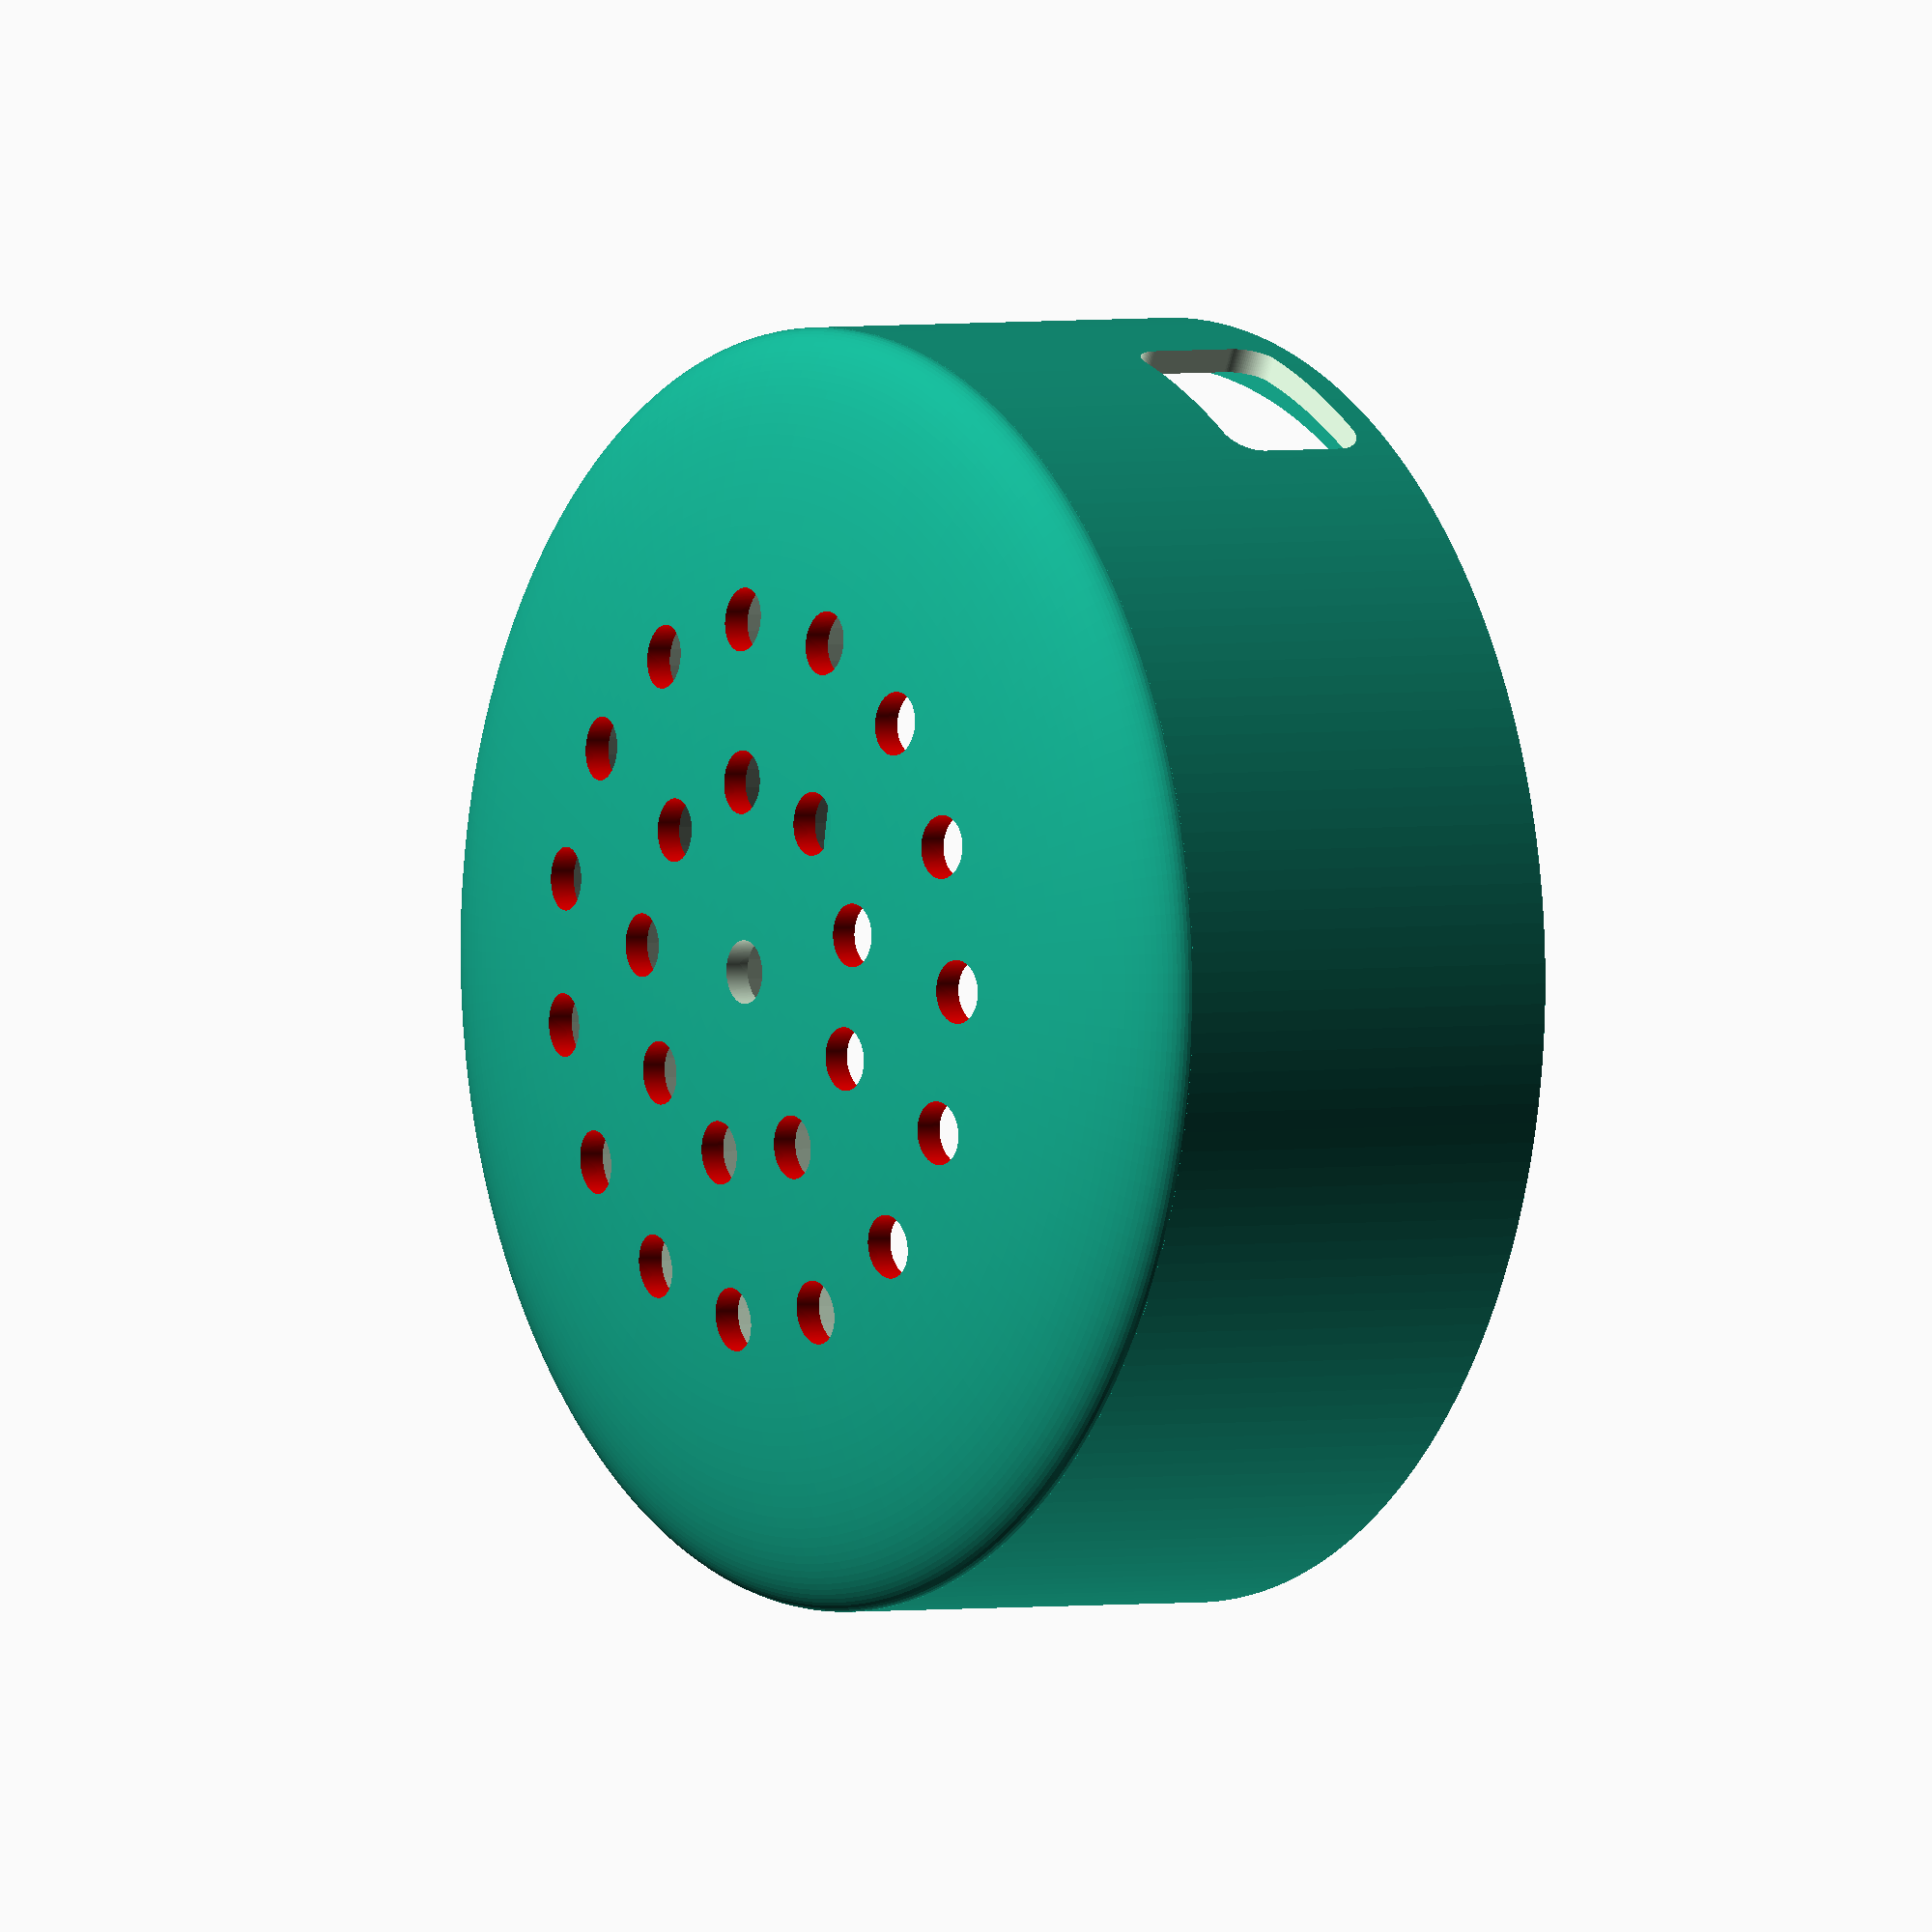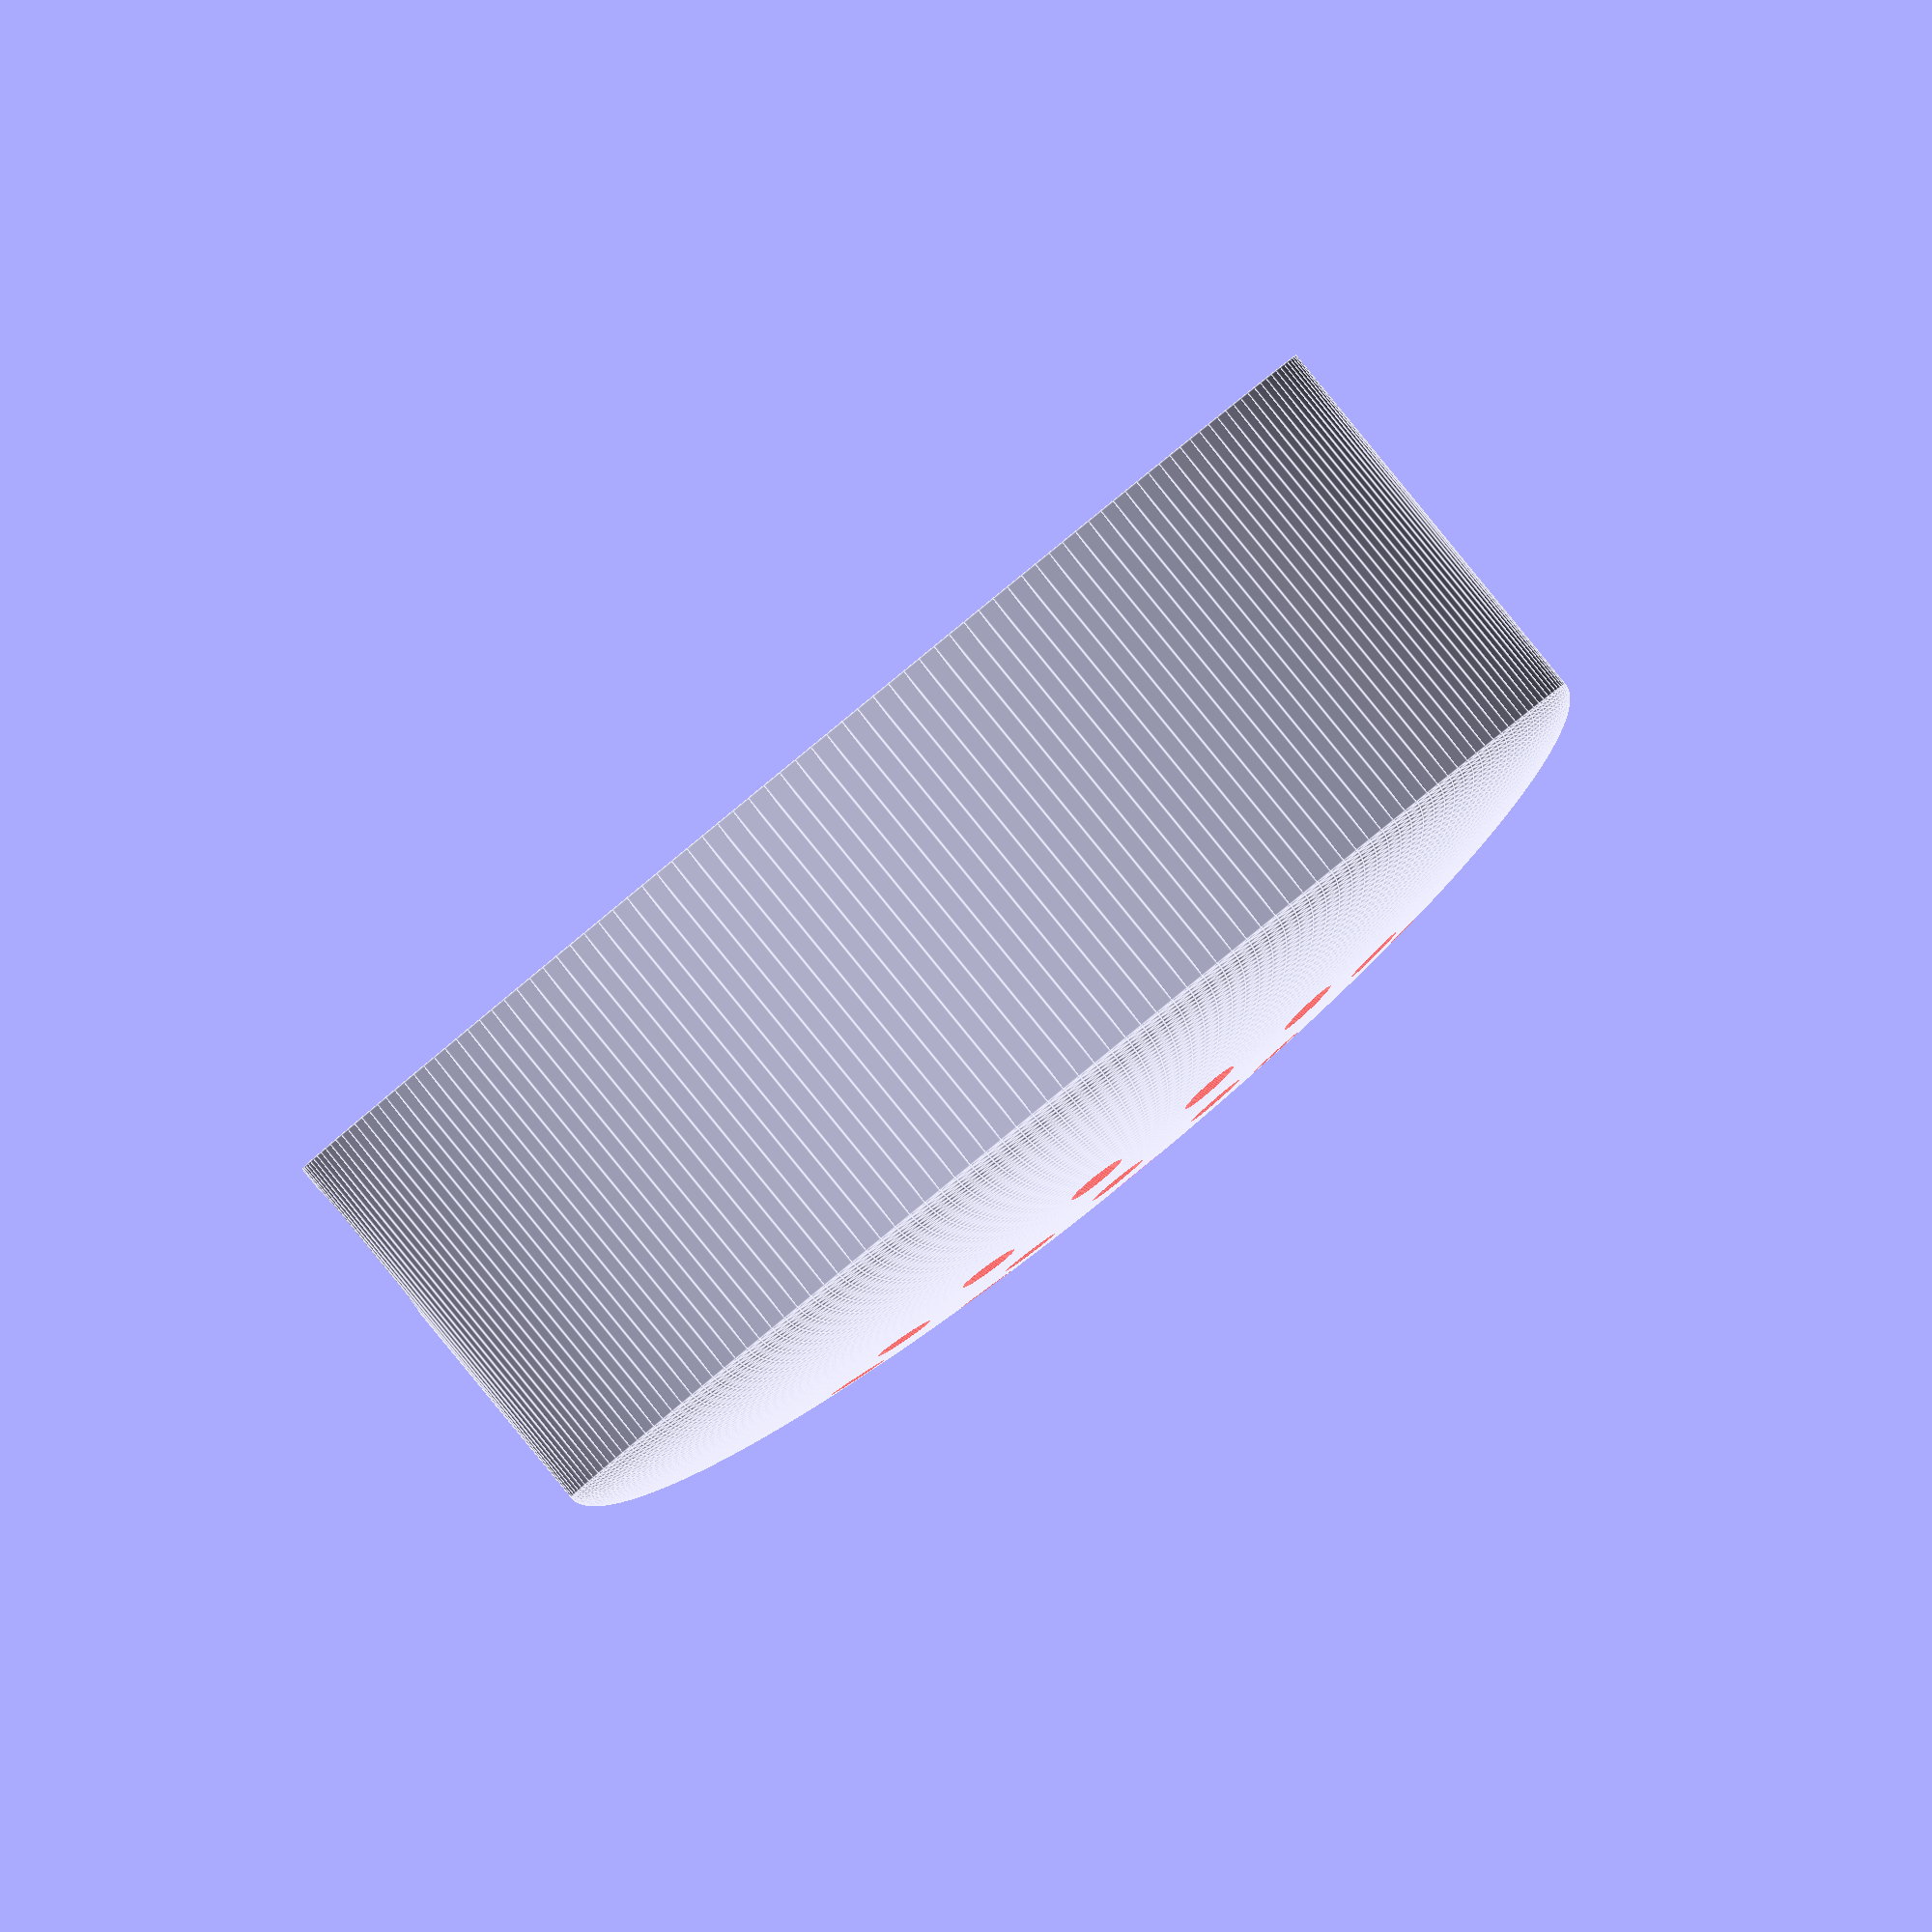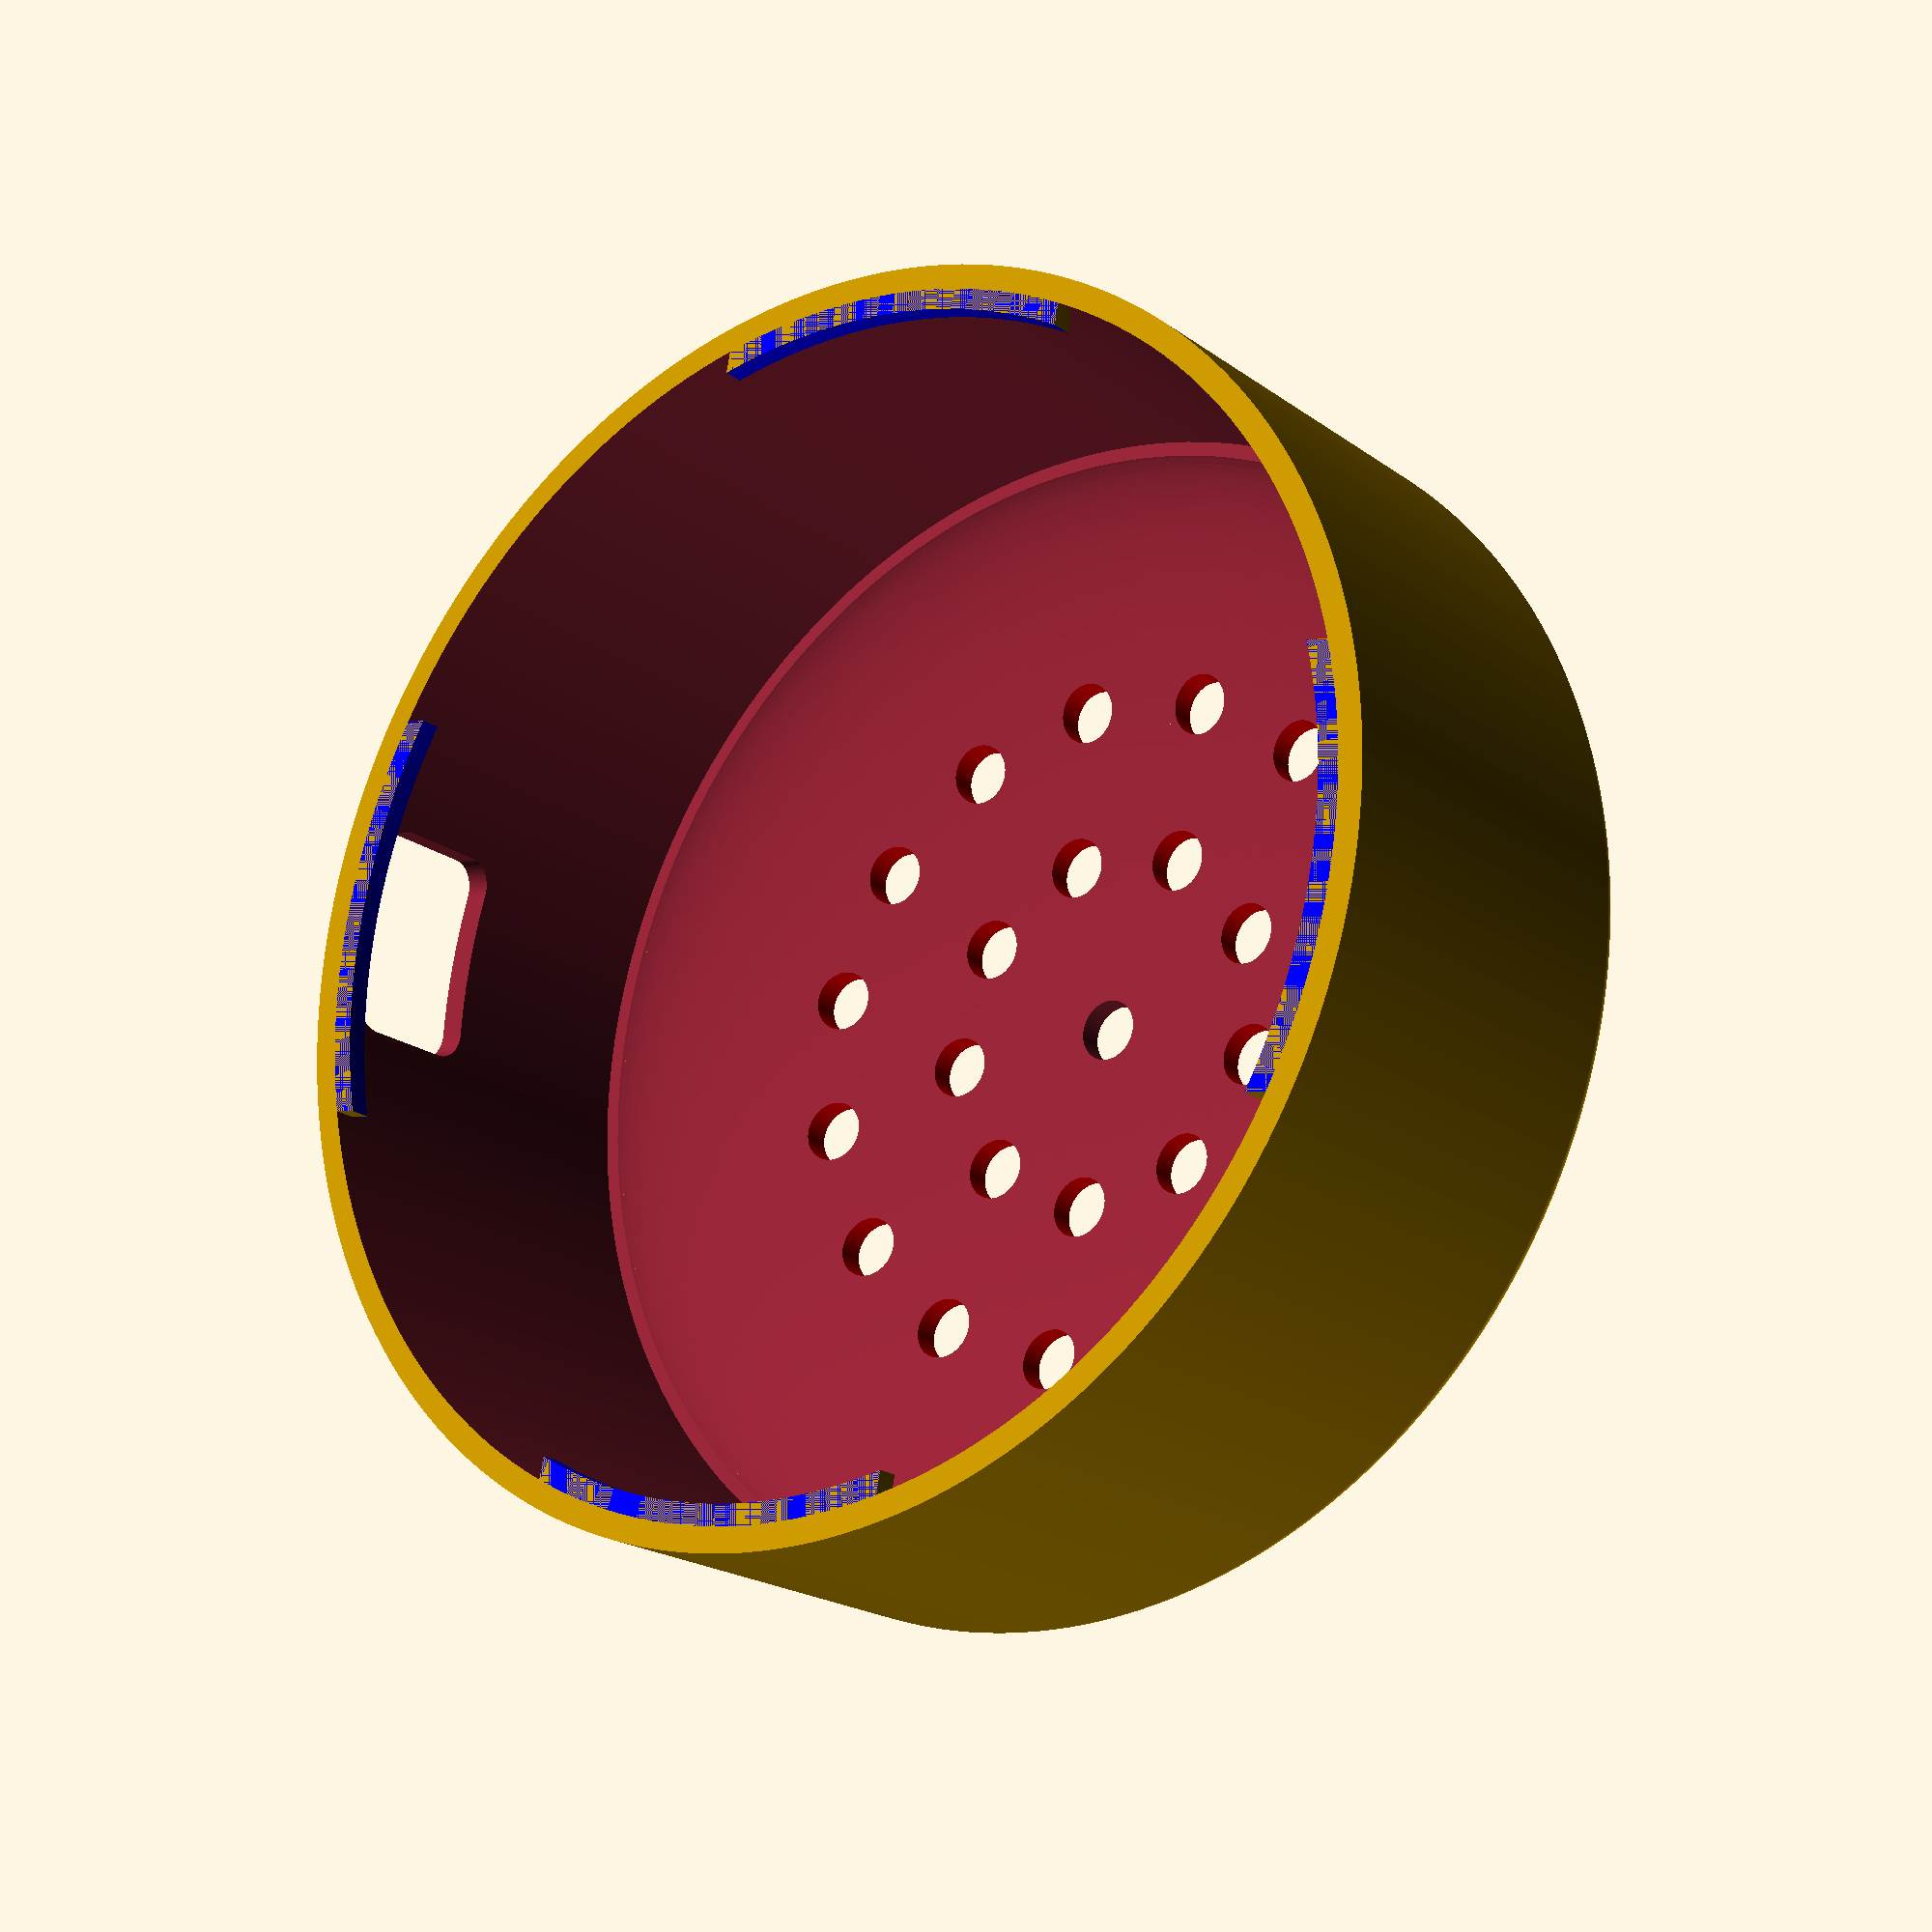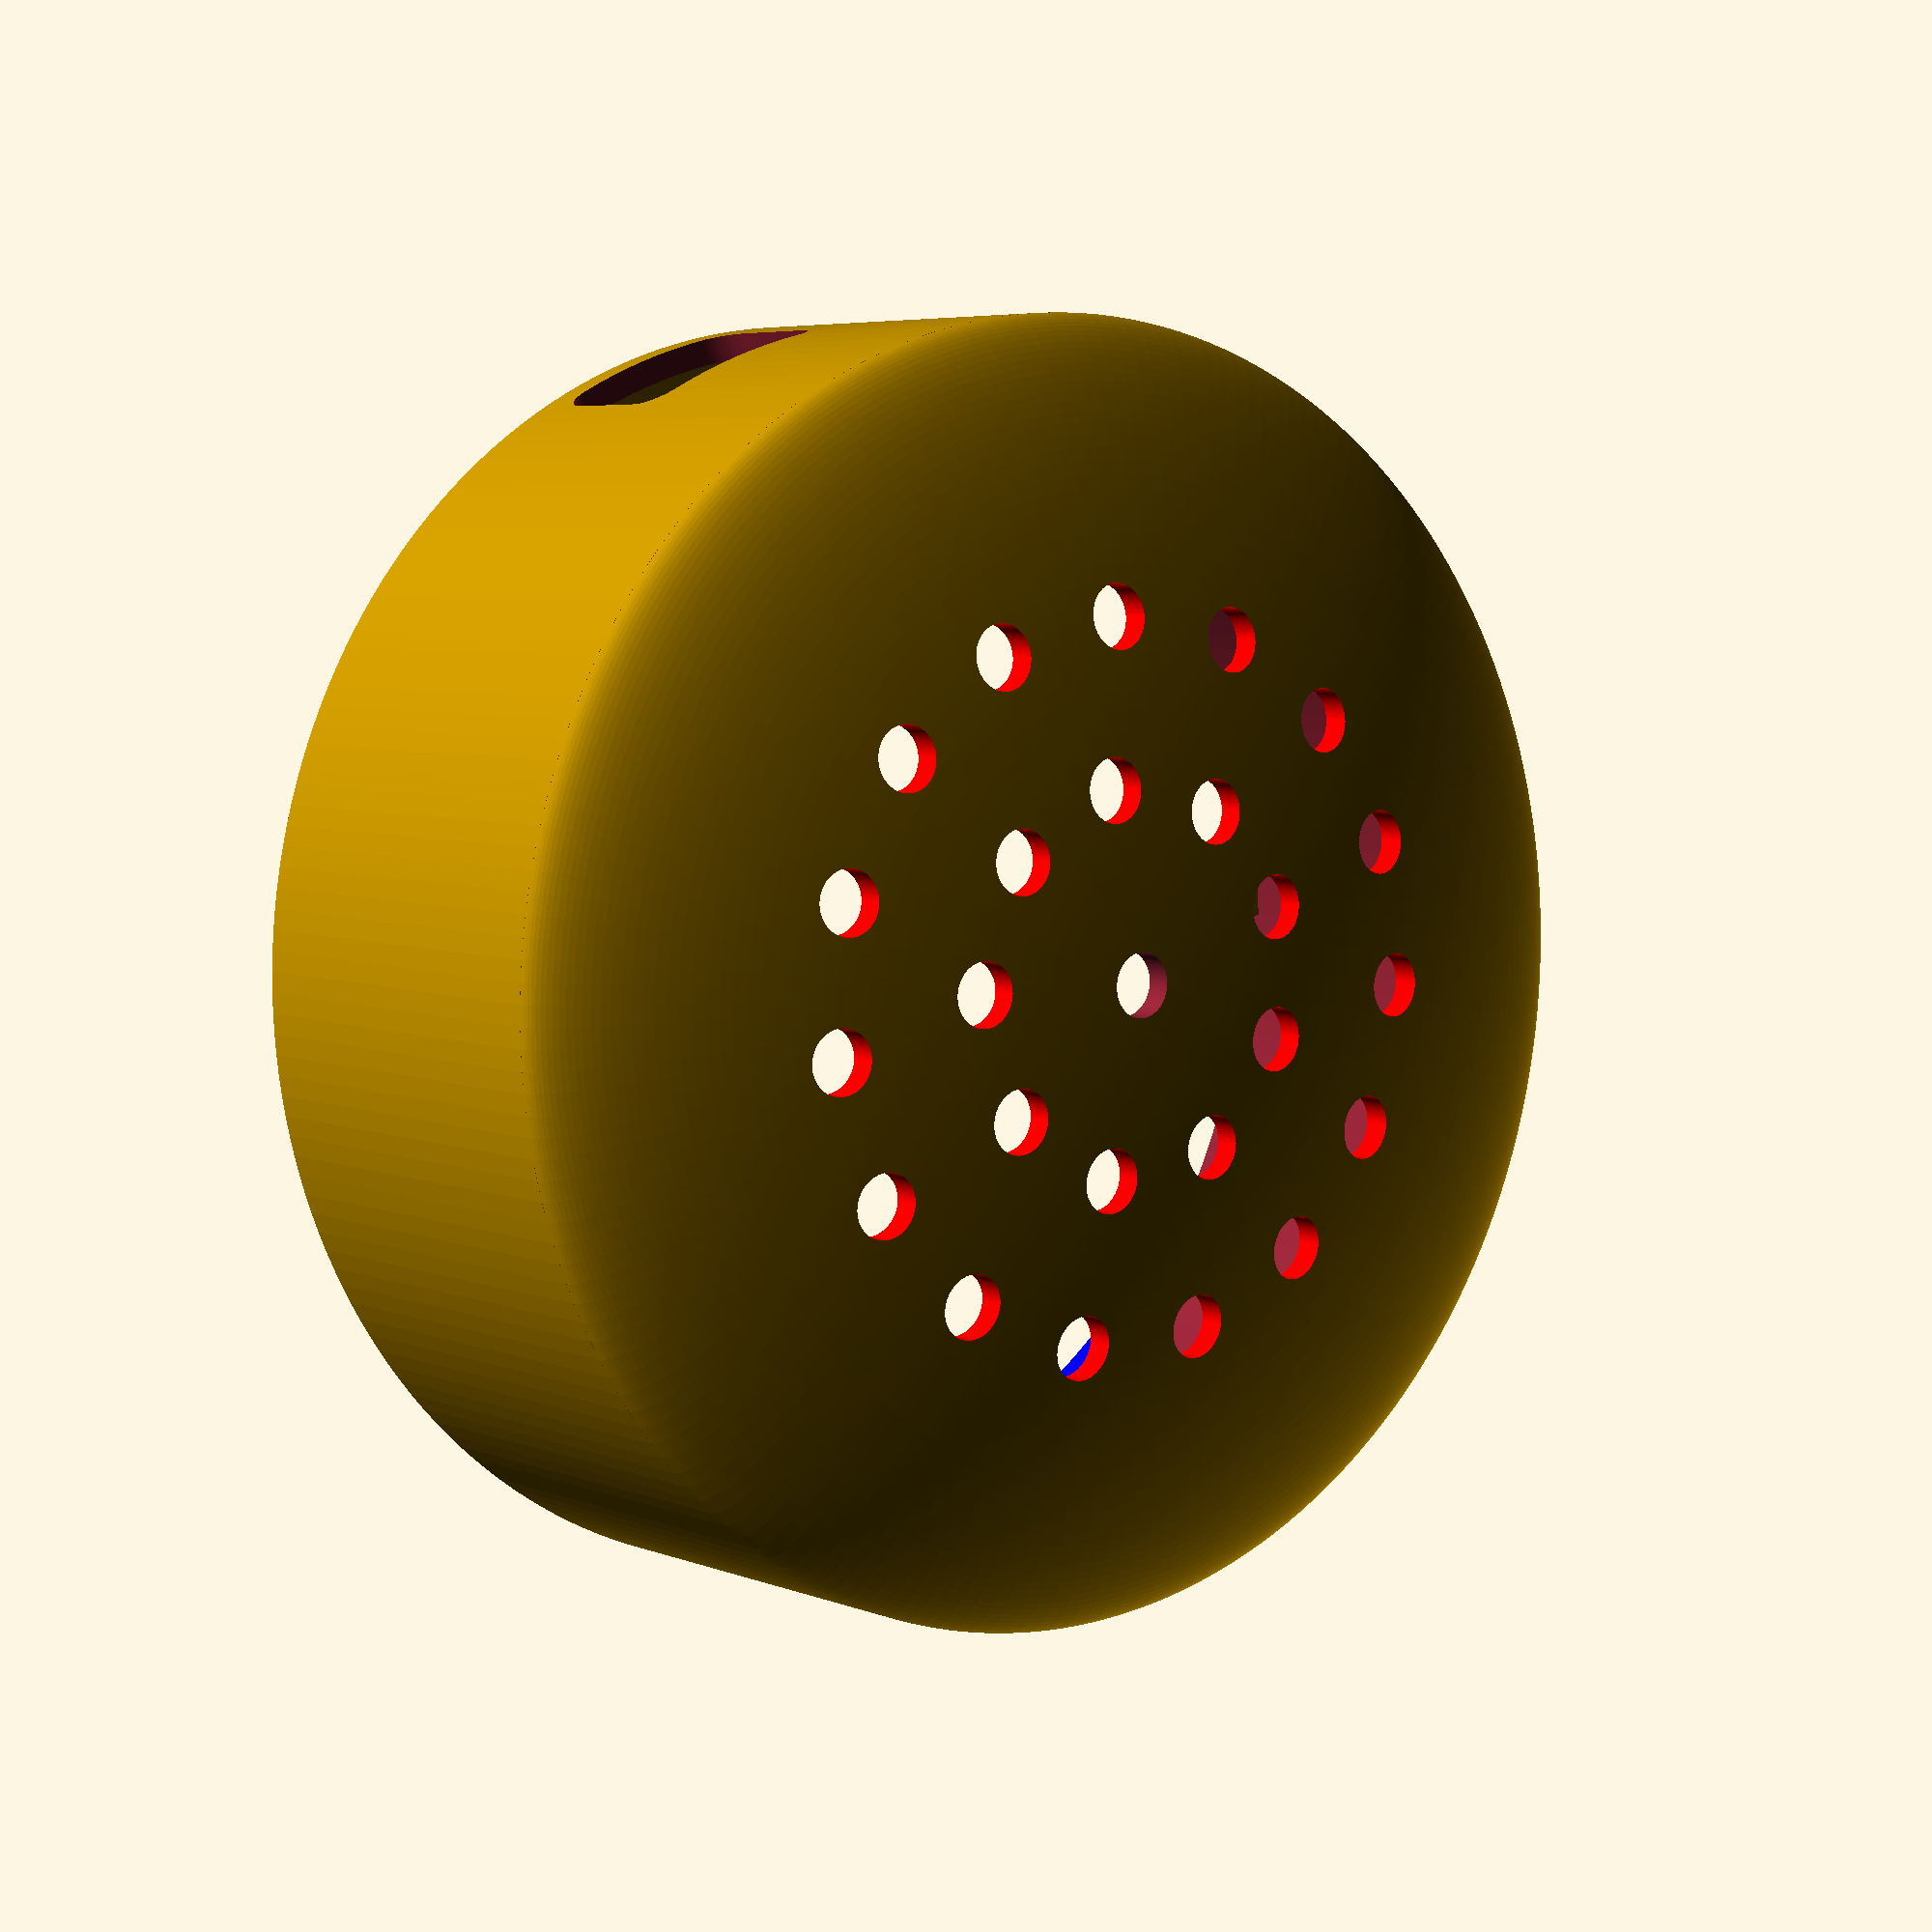
<openscad>
tol = 0.2;

quality = 200;
wall_thickness = 1.2;
box_inner = 58;
box_height = 20;
hollow = 3; 


translate([0,0, 20])
difference() {
    box();
    connector();
}
    
//  translate([0,0,-box_height/2-wall_thickness]) mcu();

module connector() {
    translate([-(44.8+2*wall_thickness)/2+wall_thickness,-(26.2+2*wall_thickness)/2+wall_thickness,4*wall_thickness])
        translate([0,0,-box_height/2-wall_thickness])
        union() {
            $fn=quality/2;
            rr = 1.5;
            translate([-0.3513,26.2/2,1.45]) rotate([90,0,90])
            minkowski()
            {
              cube([10.2-2*rr,7.3-2*rr,15],true);
              cylinder(r=rr,h=0.001);
            }
    }
}

module mcu() {
    
    //translate([box_inner/2,0,0])
   // translate([wall_thickness/2,wall_thickness/2,0]) 
    cylinder(wall_thickness, box_inner/2+wall_thickness, box_inner/2+wall_thickness, $fn=quality);
    
    translate([-(44.8+2*wall_thickness)/2+wall_thickness,-(26.2+2*wall_thickness)/2+wall_thickness,4*wall_thickness])
    difference() 
    {
        
        translate([-wall_thickness/2,-wall_thickness/2,-wall_thickness-2.3])
        cube([44.8+2*wall_thickness/2, 26.2+2*wall_thickness/2, 8]);
        
        connectorusb();
    }
    
    difference() 
    {

    translate([0,0,box_height/2+wall_thickness])
    color("green",1) lock();
    
    translate([-44.8/2,-26.2/2,4.8])
    connectorusb();
        
    }
        
}


module connectorusb() {
    union() {
        cube([44.8,26.2,18.36]);
        $fn=quality/2;
        rr = 1.5;
        translate([-0.3513,26.2/2,1.45]) rotate([90,0,90])
        minkowski()
        {
          cube([10.2-2*rr,7.3-2*rr,15],true);
          cylinder(r=rr,h=0.001);
        }
    }    
}


module lock() {
    
    //bottom locks
    intersection() 
    {
        radi = box_inner/2-wall_thickness;
        difference() 
        {   translate([0,0,wall_thickness/2])
            color("blue",1) translate([0,0,-box_height/2 + wall_thickness/2]) 
            cylinder(2*wall_thickness, radi - 2*tol, radi - 2*tol, true, $fn=quality);
            
            translate([0,0,wall_thickness/2])
            color("blue",1) translate([0,0,-box_height/2 + wall_thickness/2]) 
            cylinder(2*wall_thickness+tol, radi - wall_thickness - 4*tol, radi - wall_thickness - 2*tol, true, $fn=quality);
           
        }
        
        //cutting boxs
        union() {
            translate([0,0,-box_height/2+wall_thickness/2-tol]) 
            cube([(box_inner+wall_thickness)/3, box_inner+wall_thickness, 2*wall_thickness+tol], true);
            
            rotate([0,0,90])
            translate([0,0,-box_height/2+wall_thickness/2-tol]) 
            cube([(box_inner+wall_thickness)/3, box_inner+wall_thickness, 2*wall_thickness+tol], true);
        }
    }
    
    
    //upper locks -------------------------------
    translate([0,0, wall_thickness + tol])
    intersection() 
    {
        radi = box_inner/2;
        difference() 
        {   translate([0,0,wall_thickness/2+tol])
            color("blue",1) translate([0,0,-box_height/2 + wall_thickness/2]) 
            cylinder(2*wall_thickness, radi - tol, radi - tol, true, $fn=quality);
            
            translate([0,0,wall_thickness/2])
            color("blue",1) translate([0,0,-box_height/2 + wall_thickness/2]) 
            cylinder(2*wall_thickness+tol, radi - 2*wall_thickness - 3*tol, radi - 1.2*wall_thickness - 3*tol, true, $fn=quality);
           
        }
        
        union() {
            
            translate([0,0,-box_height/2+wall_thickness/2-tol]) 
            cube([(box_inner+wall_thickness)/3, box_inner+wall_thickness, 2*wall_thickness+tol], true);
            
            rotate([0,0,90])
            translate([0,0,-box_height/2+wall_thickness/2-tol]) 
            cube([(box_inner+wall_thickness)/3, box_inner+wall_thickness, 2*wall_thickness+tol], true);
        }
    }
    // ------------------------------- 
}



module box() {
    
    intersection() 
    {
        difference() 
        {
            color("blue",1) translate([0,0,-box_height/2 + wall_thickness/2]) 
            cylinder(wall_thickness, box_inner/2, box_inner/2, true, $fn=quality);
            
            color("blue",1) translate([0,0,-box_height/2 + wall_thickness/2]) 
            cylinder(wall_thickness+tol, box_inner/2 - wall_thickness+tol, box_inner/2 - wall_thickness+tol, true, $fn=quality);
           
        }
        
        union() {
            
            translate([0,0,-box_height/2+wall_thickness/2-tol]) 
            cube([(box_inner+wall_thickness)/3, box_inner+wall_thickness*2, wall_thickness], true);
            
            rotate([0,0,90])
            translate([0,0,-box_height/2+wall_thickness/2-tol]) 
            cube([(box_inner+wall_thickness)/3, box_inner+wall_thickness*2, wall_thickness], true);
        }
    }
    difference() {
        union() {
            difference() {
                difference() {
                    translate([0,0,box_height/2]) 
                    resize([0,0,10]) 
                    sphere(box_inner/2+wall_thickness, $fn=quality);
                    
                    translate([0,0,box_height/2-wall_thickness]) 
                    resize([0,0,10]) 
                    sphere(box_inner/2, $fn=quality);
                }
        
                translate([0,0,box_height/2-(wall_thickness+2*tol)]) 
                cylinder(3, box_inner/2+wall_thickness+tol, box_inner/2+wall_thickness+tol, true, $fn=quality);
            }
        
            
            difference() {
                cylinder(box_height, box_inner/2+wall_thickness, box_inner/2+wall_thickness, true, $fn=quality);
                cylinder(box_height+tol, box_inner/2, box_inner/2, true, $fn=quality);
            }
        
        }
        trny();
    }
}

module trny() {
    
    //center hollow
    trn();
    
    step = hollow*6+hollow*2;
    rad = box_inner / 3.5;
    for(a = [0:step:360]) {
        color("red", 1) translate([sin(a)*rad, cos(a)*rad ,0]) trn();
    }
    
    rad2 = box_inner / 6.5;
    step2 = hollow*12+hollow*1.4;
    for(a = [0:step2:360]) {
        color("red", 1) translate([sin(a)*rad2, cos(a)*rad2,0]) trn();
    }
}

module trn() {
    cylinder(box_height*2, hollow/2, hollow/2, true, $fn=quality);
}
</openscad>
<views>
elev=357.7 azim=115.4 roll=55.8 proj=o view=solid
elev=90.5 azim=174.1 roll=219.3 proj=o view=edges
elev=200.2 azim=349.4 roll=322.6 proj=p view=solid
elev=174.9 azim=249.5 roll=219.0 proj=p view=solid
</views>
